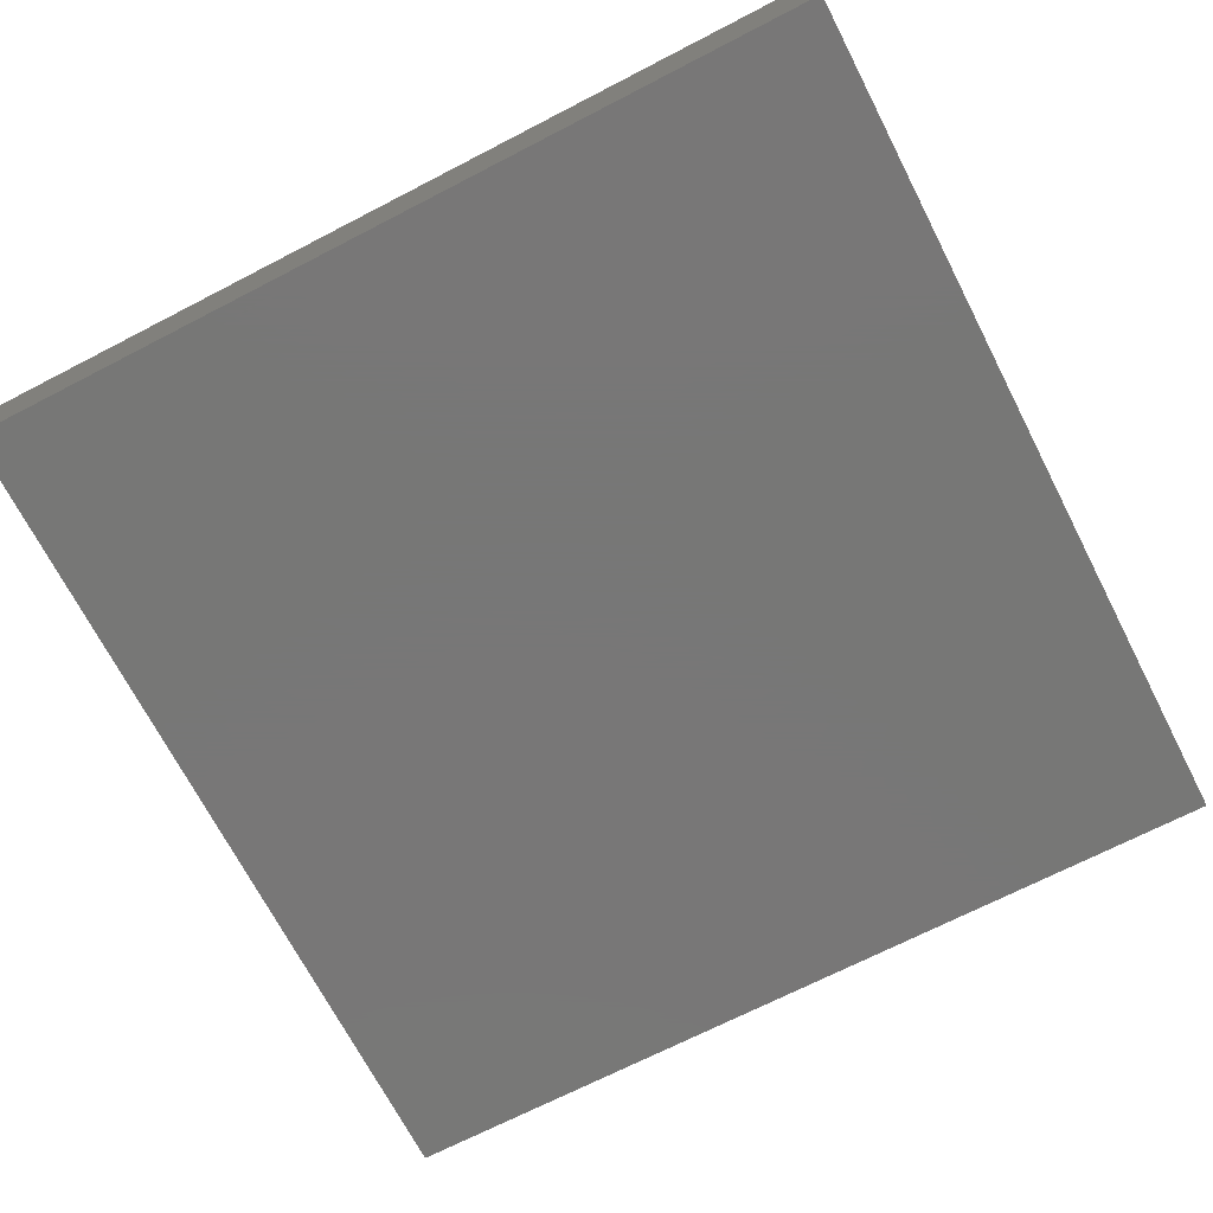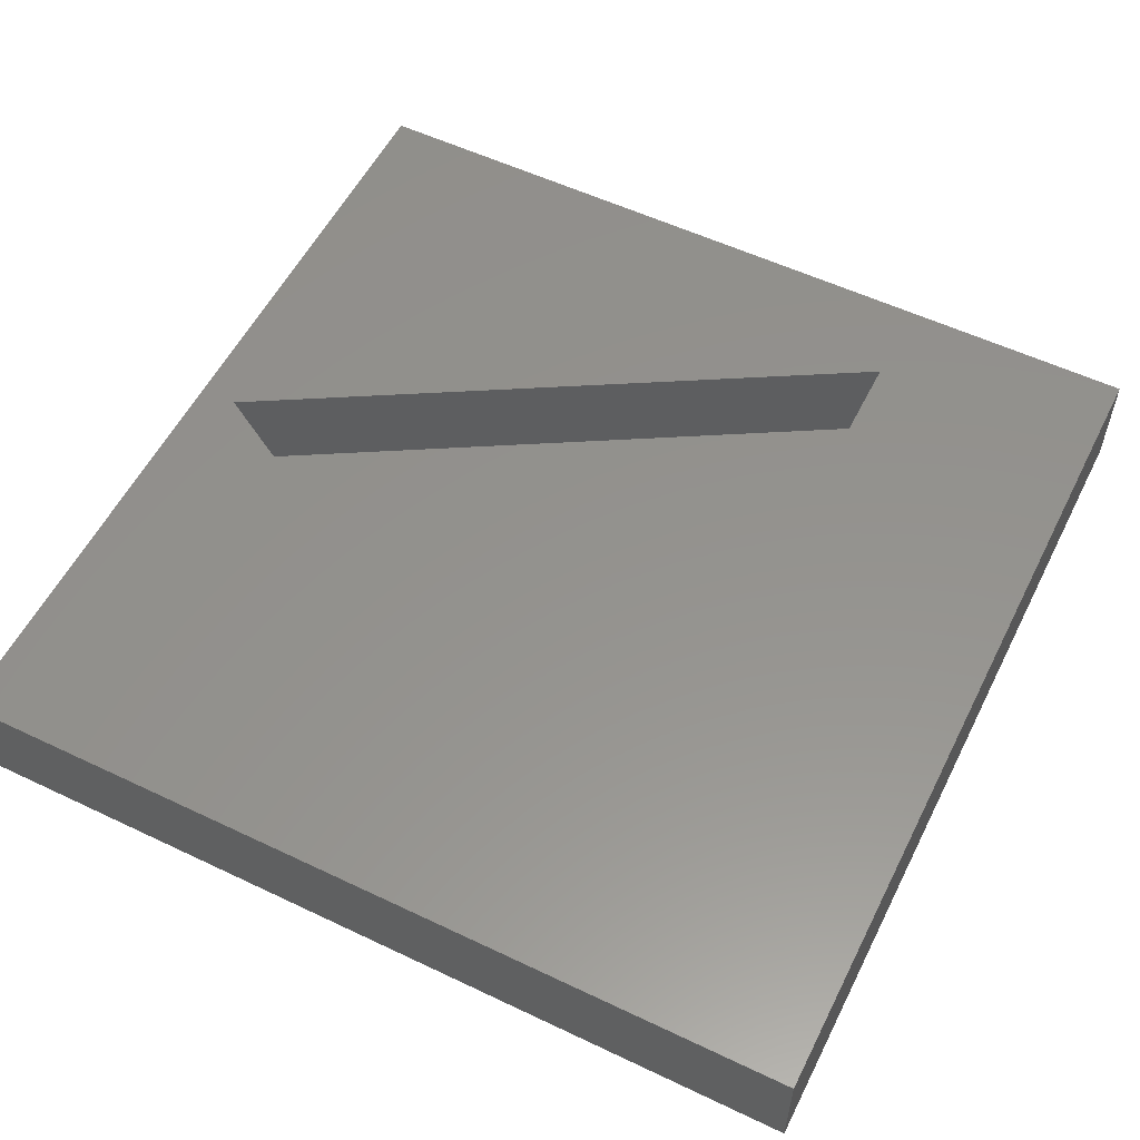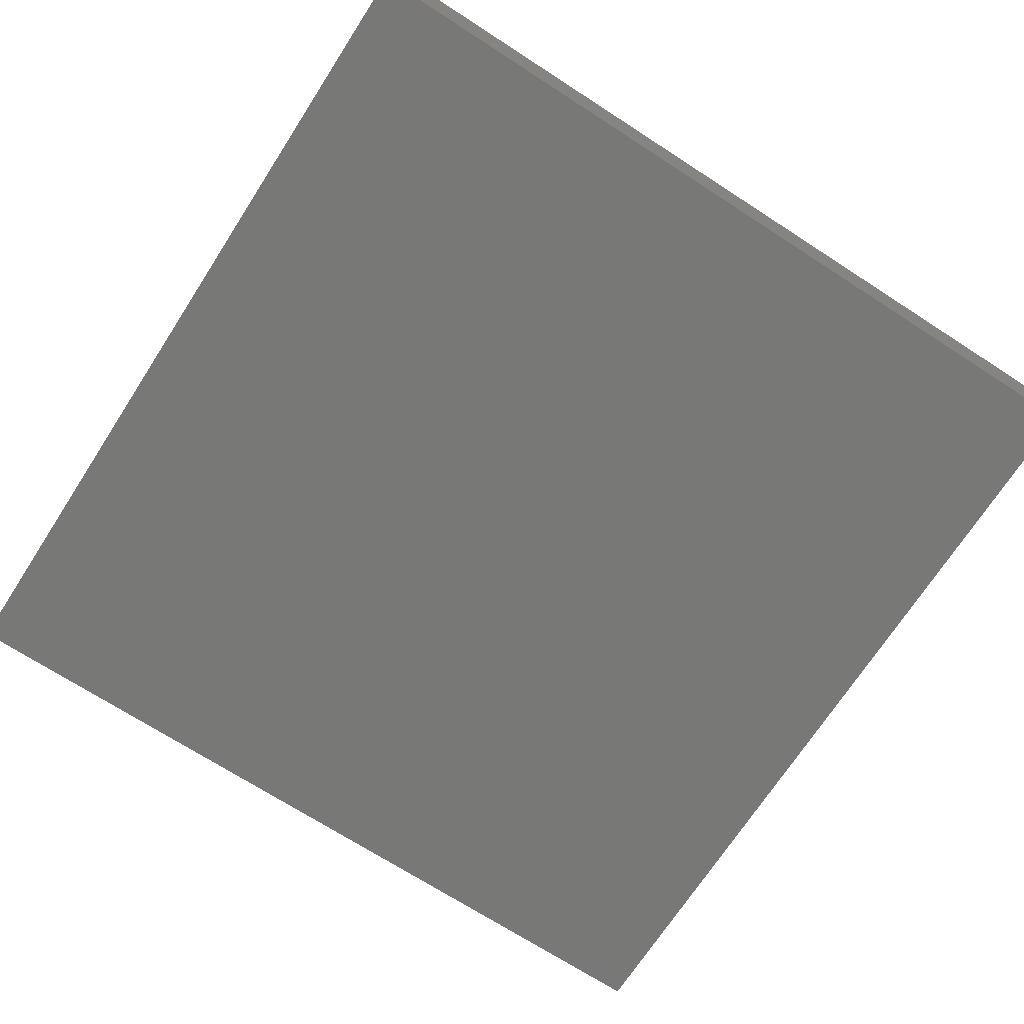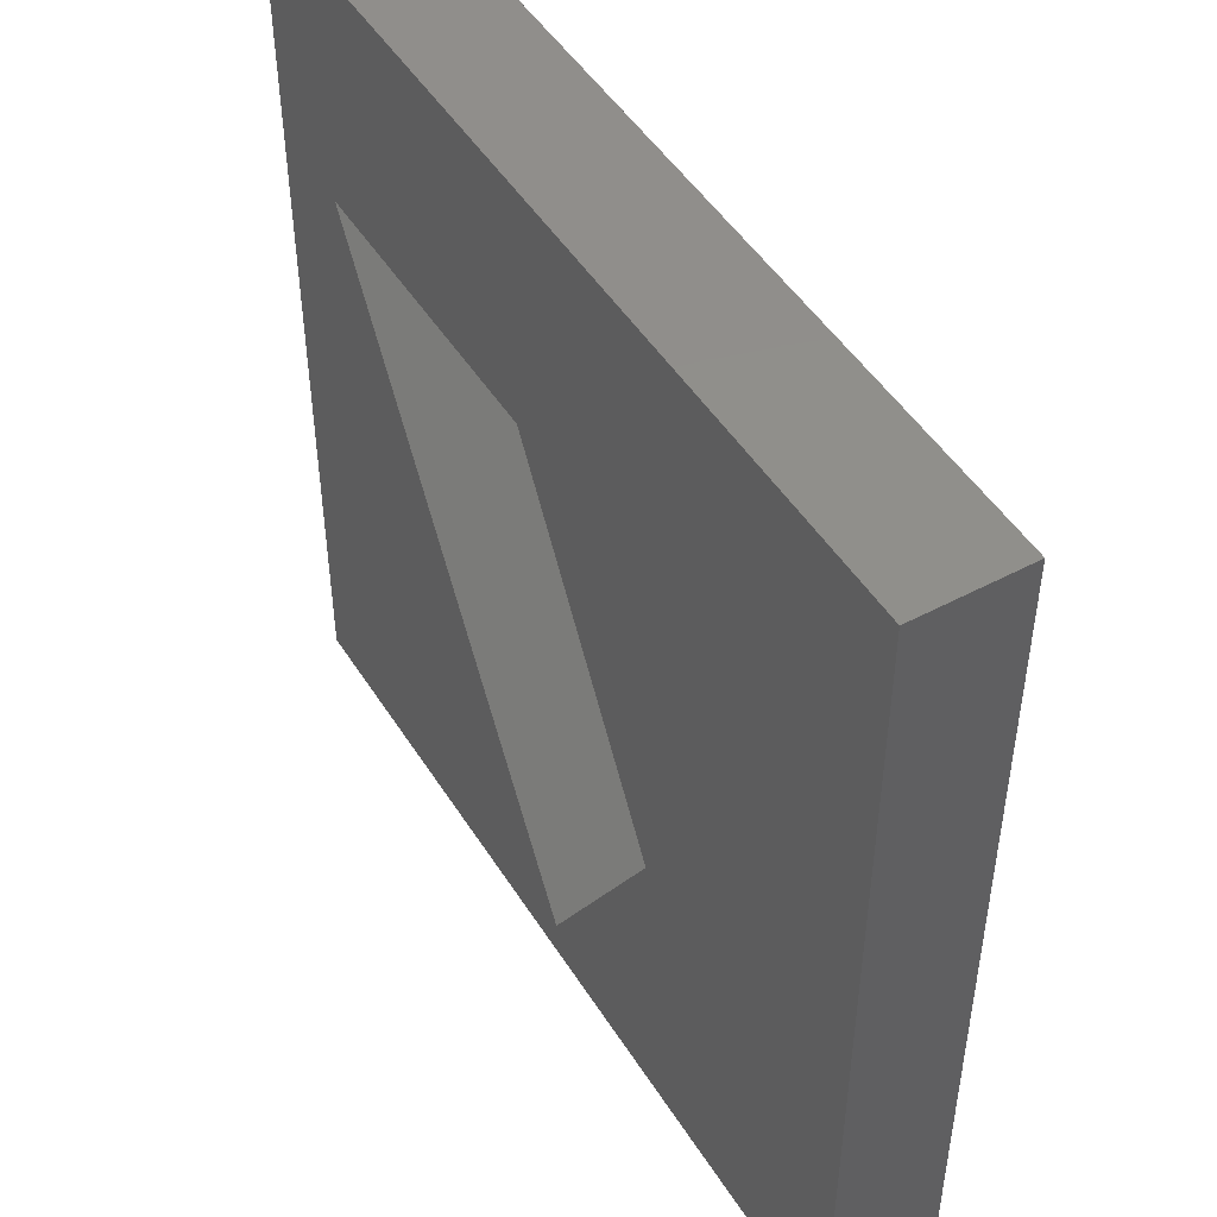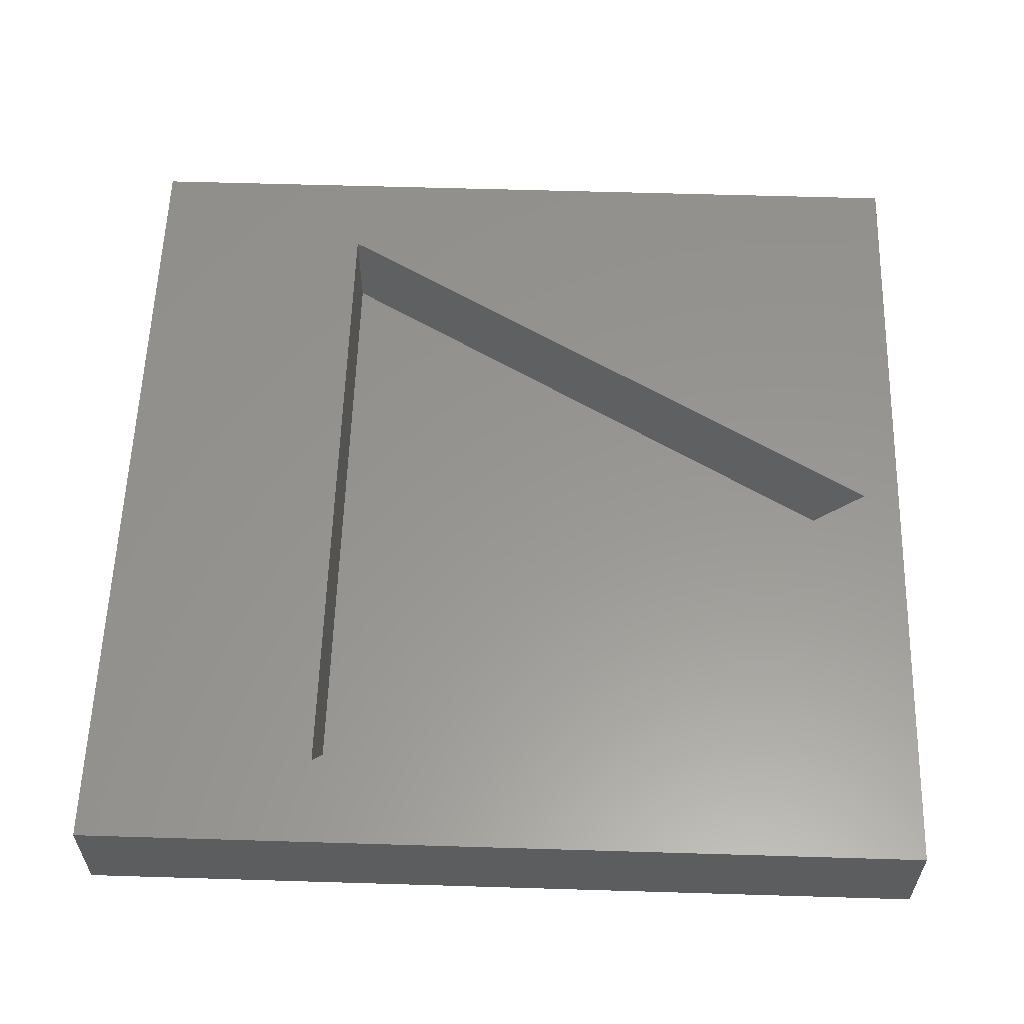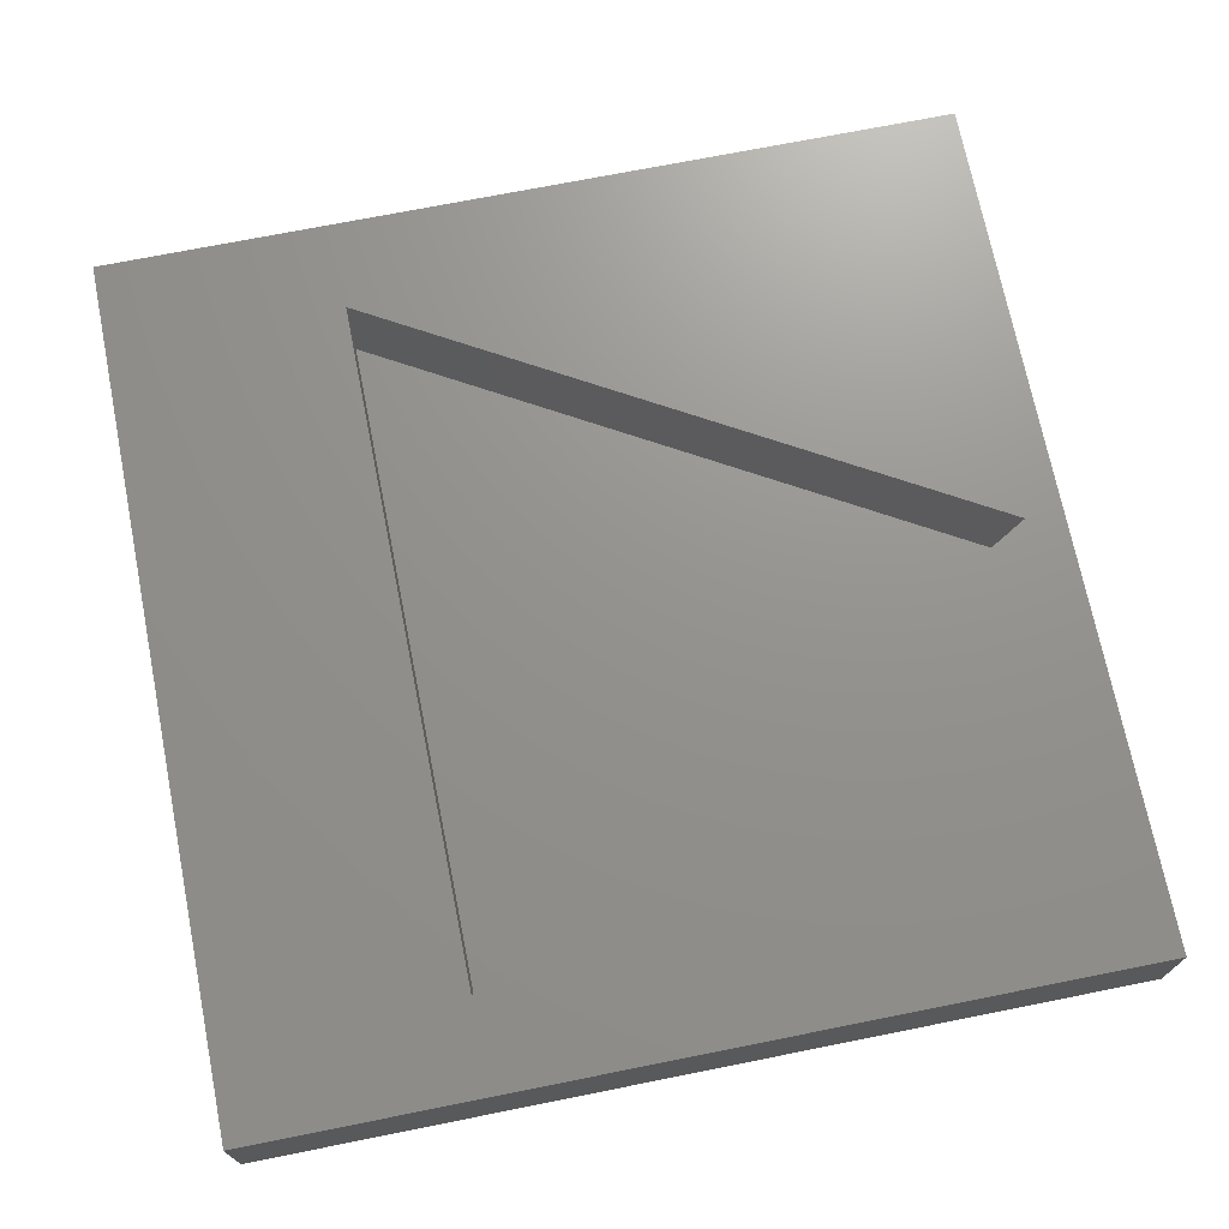
<metadata>
{"format":"stl","ext":"stl","renderer":"f3d","projection":"perspective","resolution":1024,"background":"white","views":[{"elev":-70.0,"azim":-152.7,"up":"+Z"},{"elev":55.9,"azim":116.5,"up":"+Z"},{"elev":-70.7,"azim":-122.9,"up":"+Z"},{"elev":48.3,"azim":59.2,"up":"+Y"},{"elev":58.4,"azim":-88.2,"up":"+Z"},{"elev":71.5,"azim":-101.3,"up":"+Z"}]}
</metadata>
<code>
# stl→obj: 14 verts, 24 faces
v 80 0 10
v 80 80 0
v 80 80 10
v 80 0 0
v 71.61 58.25 10
v 8.39 58.25 10
v 0 80 10
v 40 3.5 10
v 0 0 10
v 40 3.5 1
v 71.61 58.25 1
v 8.39 58.25 1
v 0 0 0
v 0 80 0
f 1 2 3
f 2 1 4
f 3 5 1
f 3 6 5
f 6 3 7
f 8 1 5
f 8 9 1
f 6 9 8
f 9 6 7
f 10 11 12
f 13 7 14
f 7 13 9
f 2 7 3
f 7 2 14
f 13 1 9
f 1 13 4
f 12 5 6
f 5 12 11
f 8 12 6
f 12 8 10
f 10 5 11
f 5 10 8
f 13 2 4
f 2 13 14

</code>
